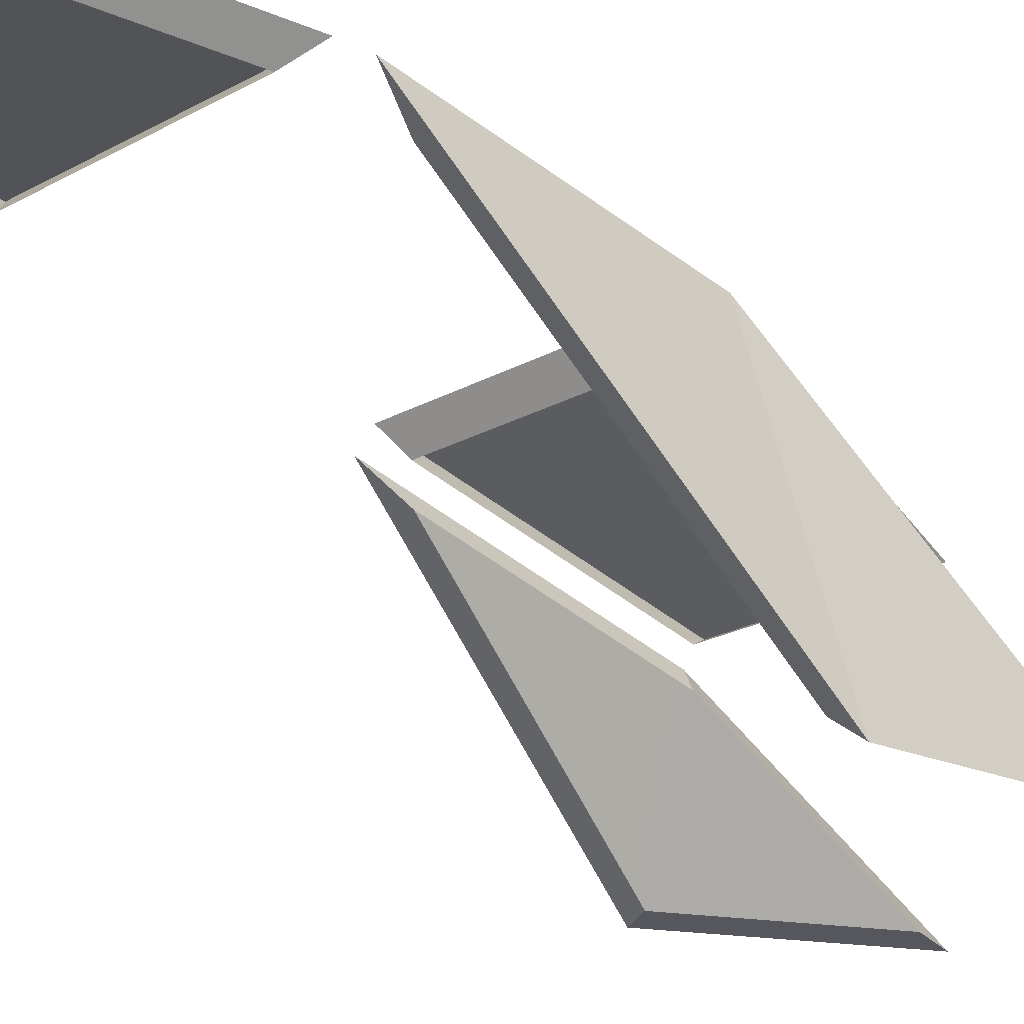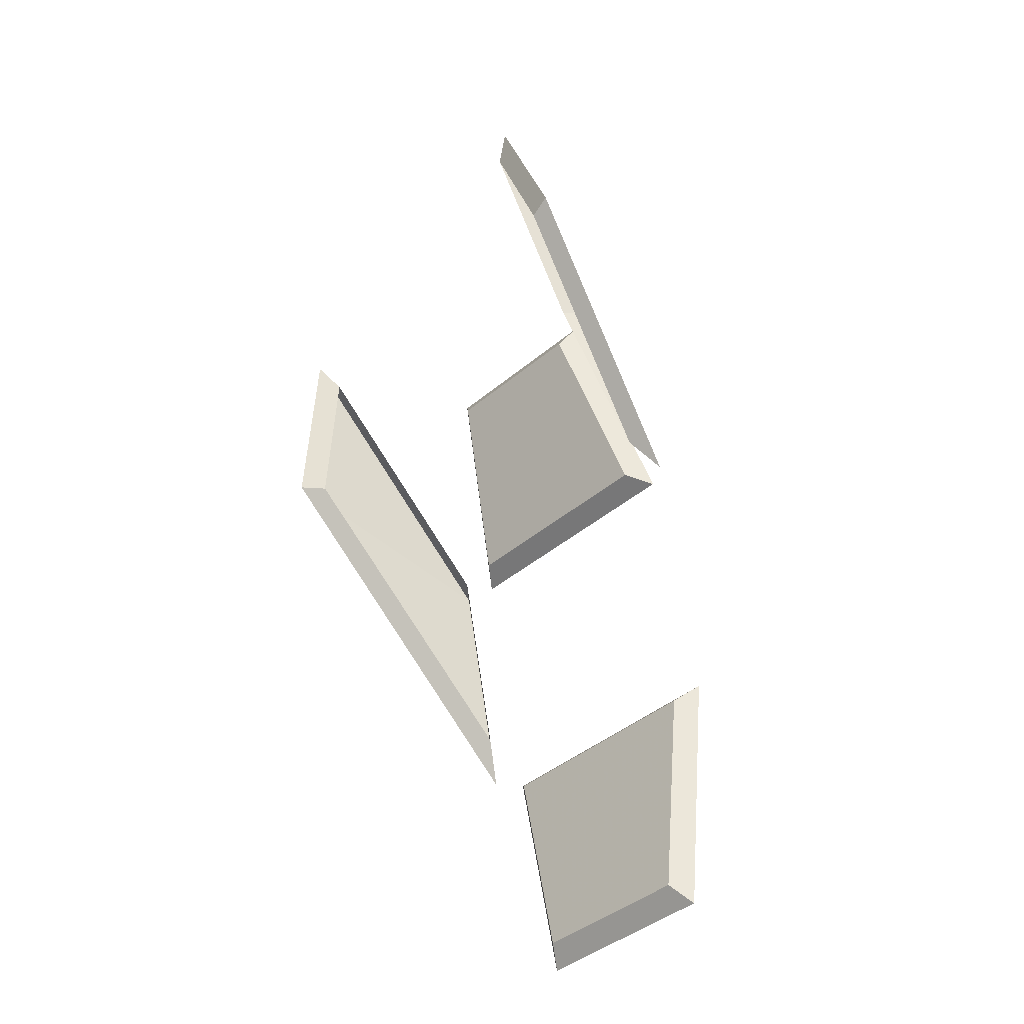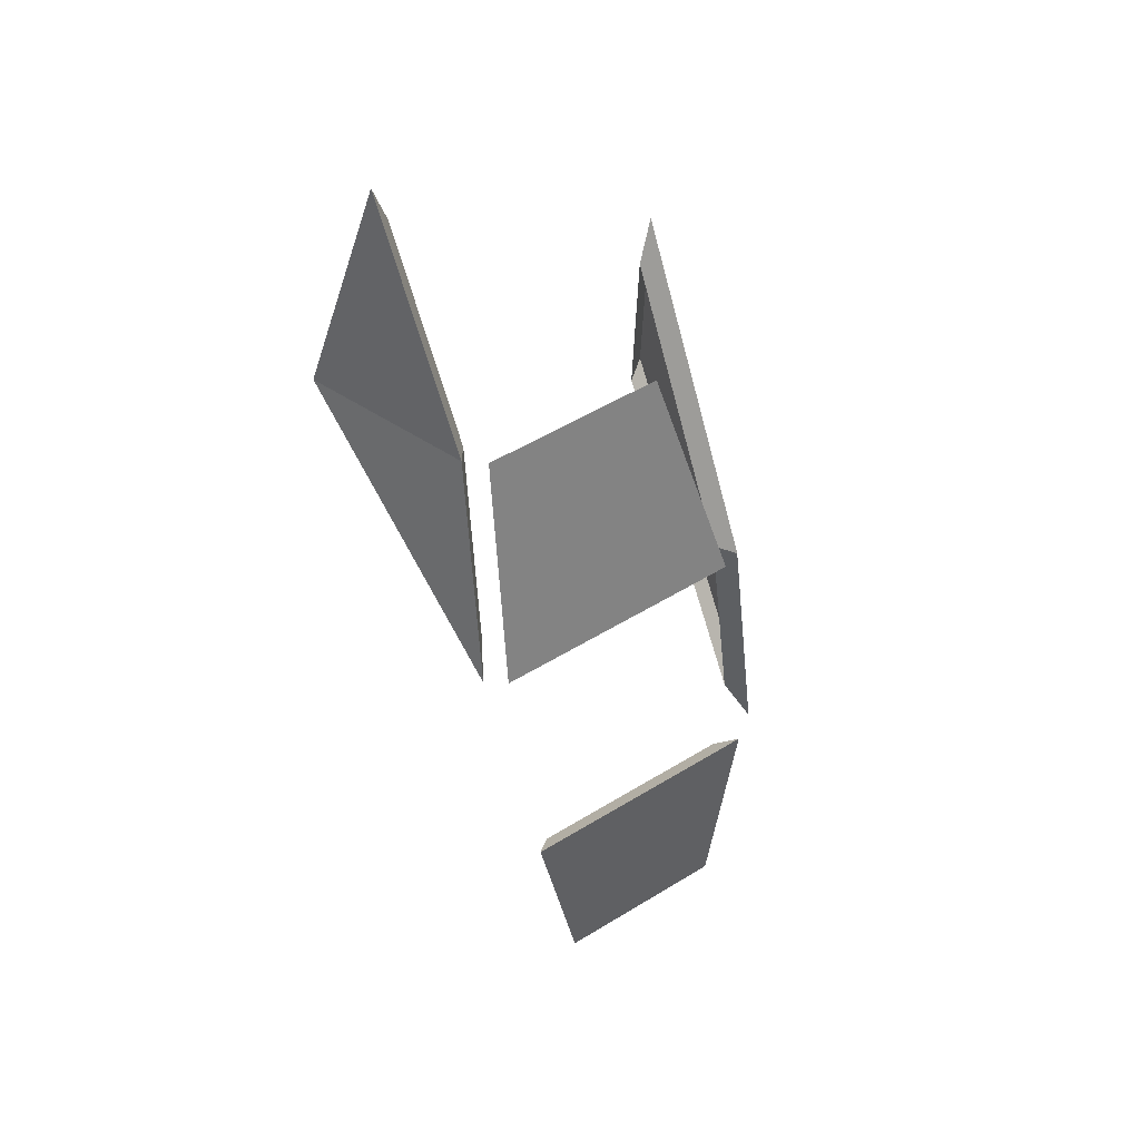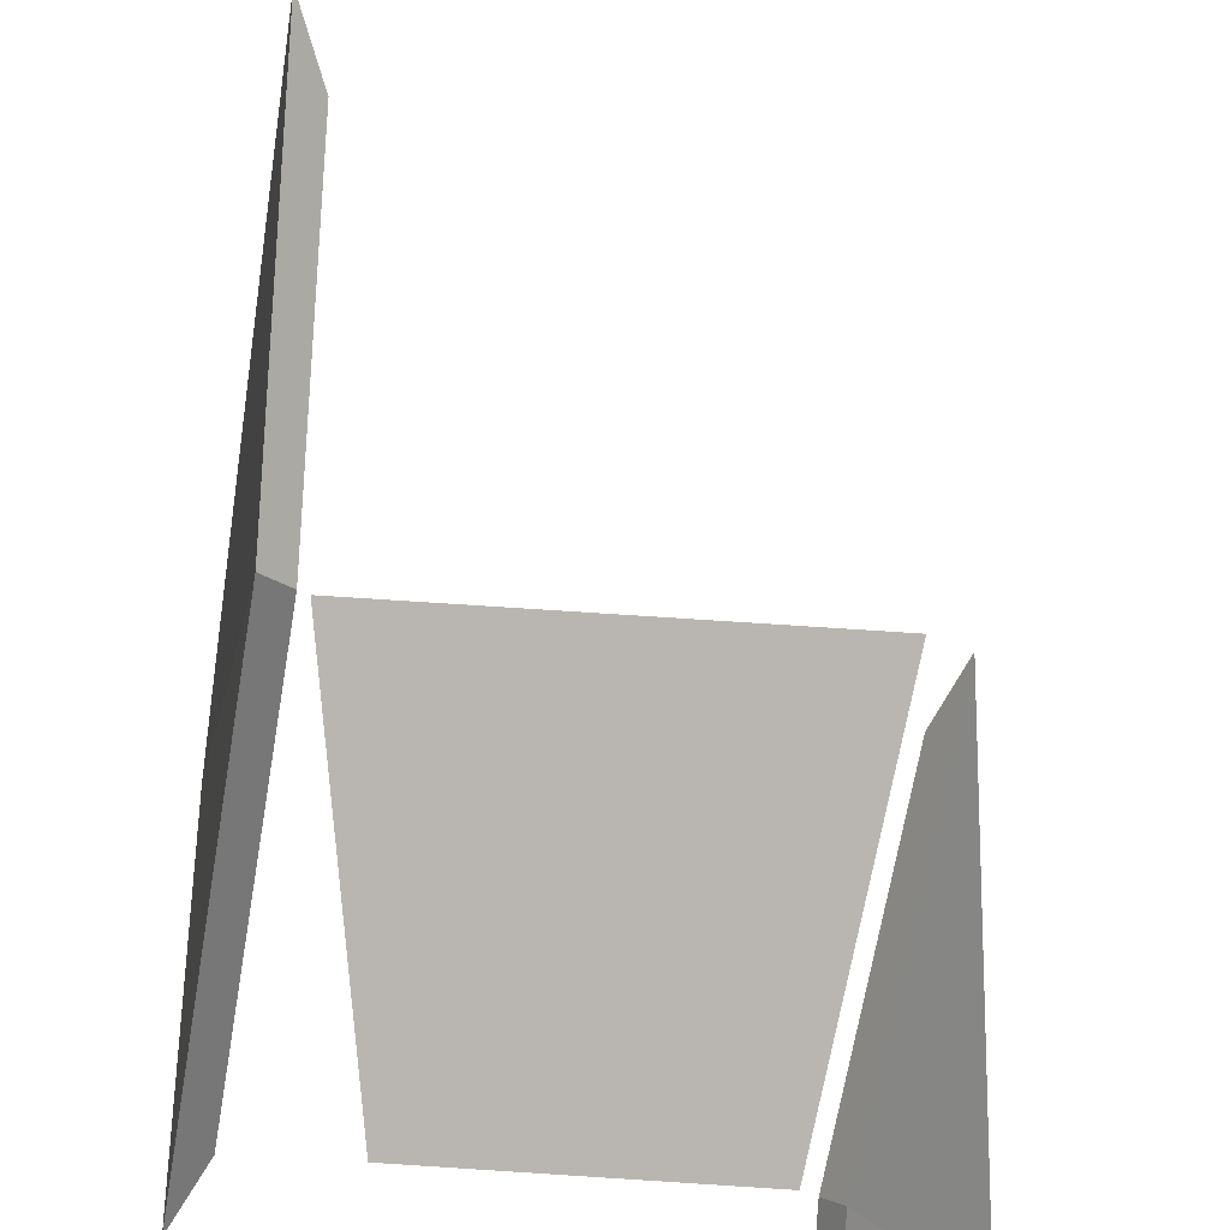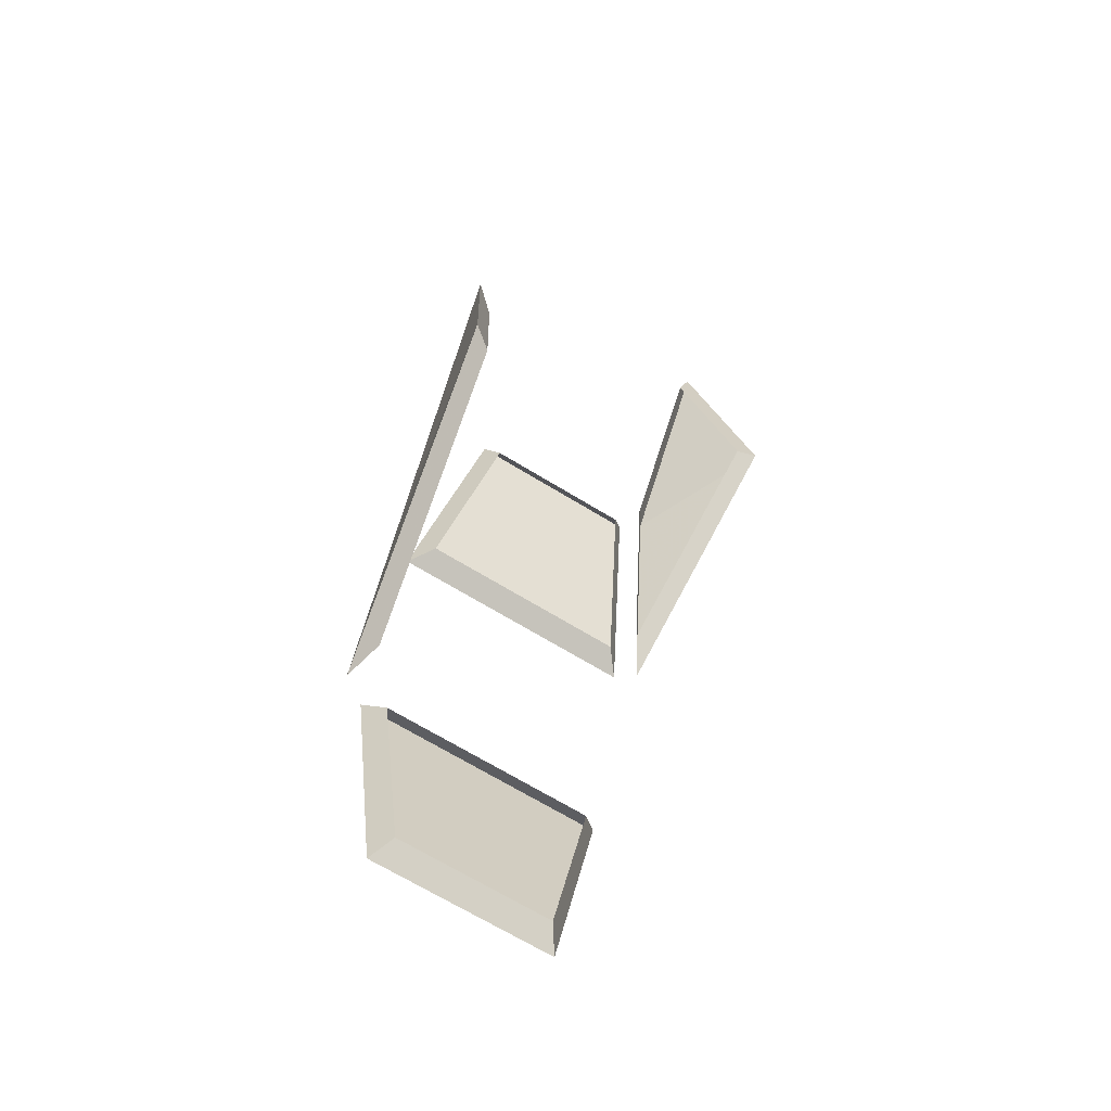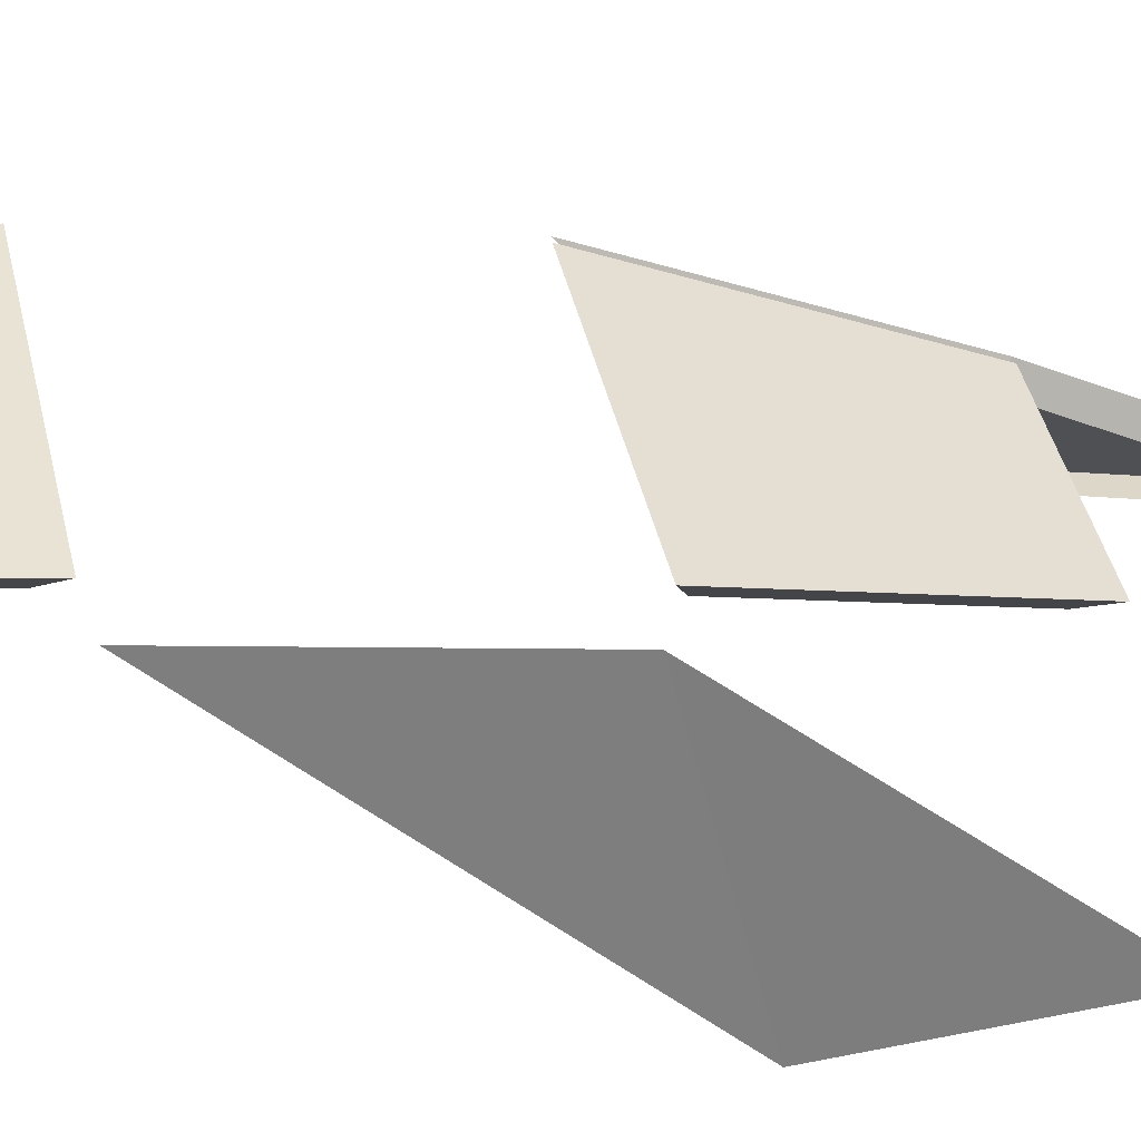
<metadata>
{"format":"obj","ext":"obj","renderer":"f3d","projection":"perspective","resolution":1024,"background":"white","views":[{"elev":-20.7,"azim":-133.9,"up":"+Y"},{"elev":-43.6,"azim":44.5,"up":"+Z"},{"elev":53.9,"azim":147.1,"up":"+Z"},{"elev":77.9,"azim":3.7,"up":"+Y"},{"elev":-69.1,"azim":-31.4,"up":"+Z"},{"elev":40.7,"azim":-102.3,"up":"+Y"}]}
</metadata>
<code>
v -0.3537 0.1814 -0.2365
v -0.3537 0.1961 0.1369
v -0.2858 0.5983 -0.3274
v -0.2858 0.6842 -0.7563
v 0.2271 0.615 -0.2871
v -0.2271 0.615 -0.2871
v -0.1618 0.4685 0.1125
v 0.1618 0.4685 0.1125
v 0.1618 0.7542 -1.315
v -0.1618 0.7542 -1.315
v -0.2271 0.7357 -0.8899
v 0.2271 0.7357 -0.8899
v 0.3413 0.1925 0.2086
v 0.2758 0.5803 -0.239
v 0.2104 0.4334 0.1616
v 0.2104 0.2067 0.5686
v -0.32 0.7393 -0.8386
v -0.32 0.638 -0.3325
v -0.4001 0.1634 0.2154
v -0.4001 0.1461 -0.2252
v 0.1909 0.4937 0.1625
v -0.1909 0.4937 0.1625
v -0.268 0.6666 -0.309
v 0.268 0.6666 -0.309
v 0.268 0.7748 -0.8498
v -0.268 0.7748 -0.8498
v -0.1909 0.7967 -1.351
v 0.1909 0.7967 -1.351
v 0.2348 0.2008 0.6516
v 0.2348 0.4682 0.1714
v 0.312 0.6416 -0.3014
v 0.3892 0.184 0.2268
g Group8198
f 20 19 18 17
f 4 1 20 17
f 3 4 17 18
f 2 3 18 19
f 1 2 19 20
f 24 23 22 21
f 8 5 24 21
f 7 8 21 22
f 6 7 22 23
f 5 6 23 24
f 28 27 26 25
f 12 9 28 25
f 11 12 25 26
f 10 11 26 27
f 9 10 27 28
f 32 31 30 29
f 16 13 32 29
f 15 16 29 30
f 14 15 30 31
f 13 14 31 32

</code>
